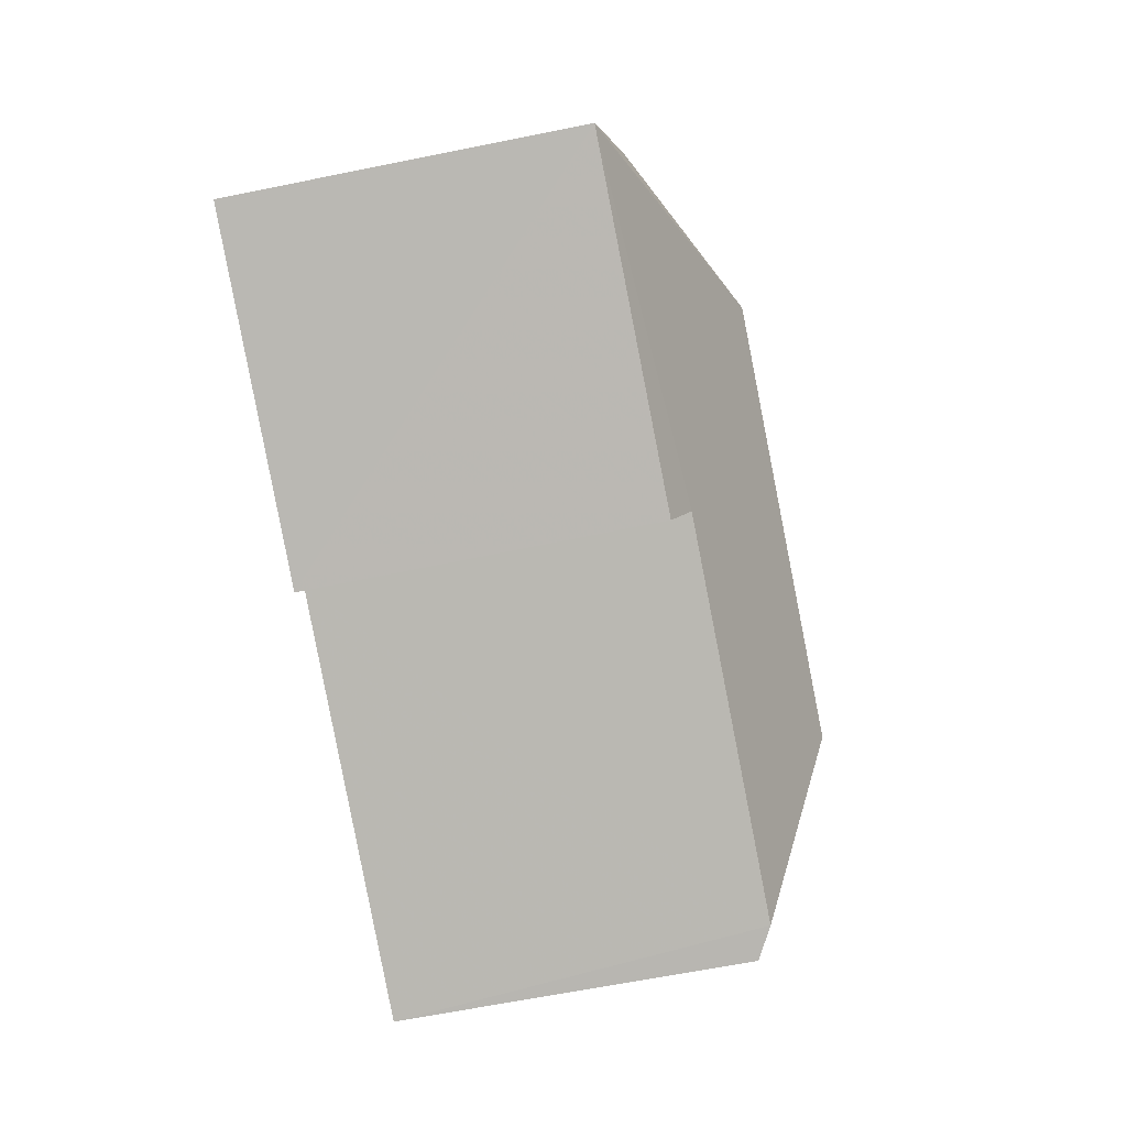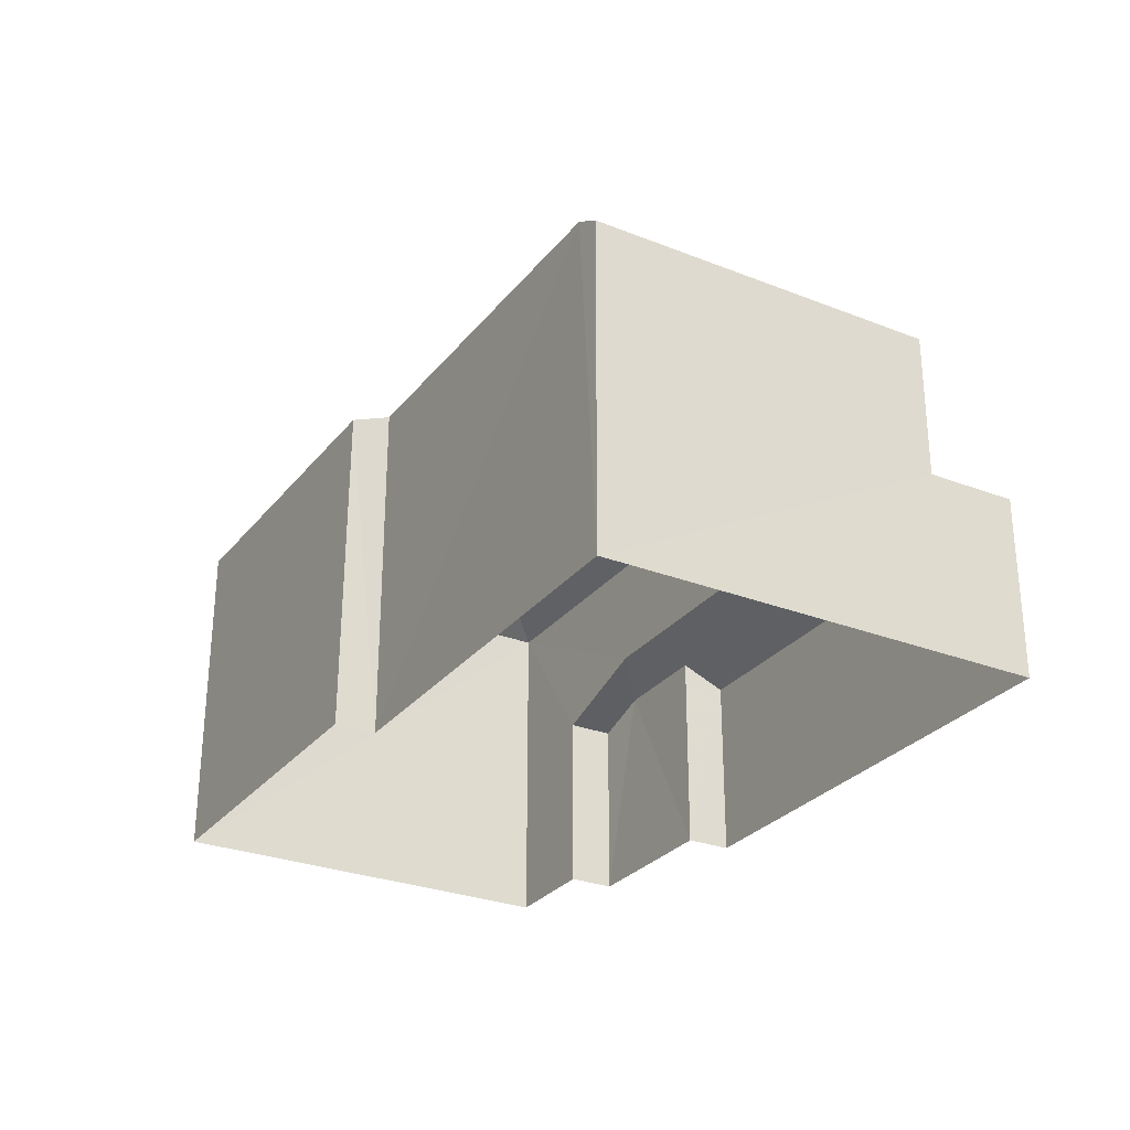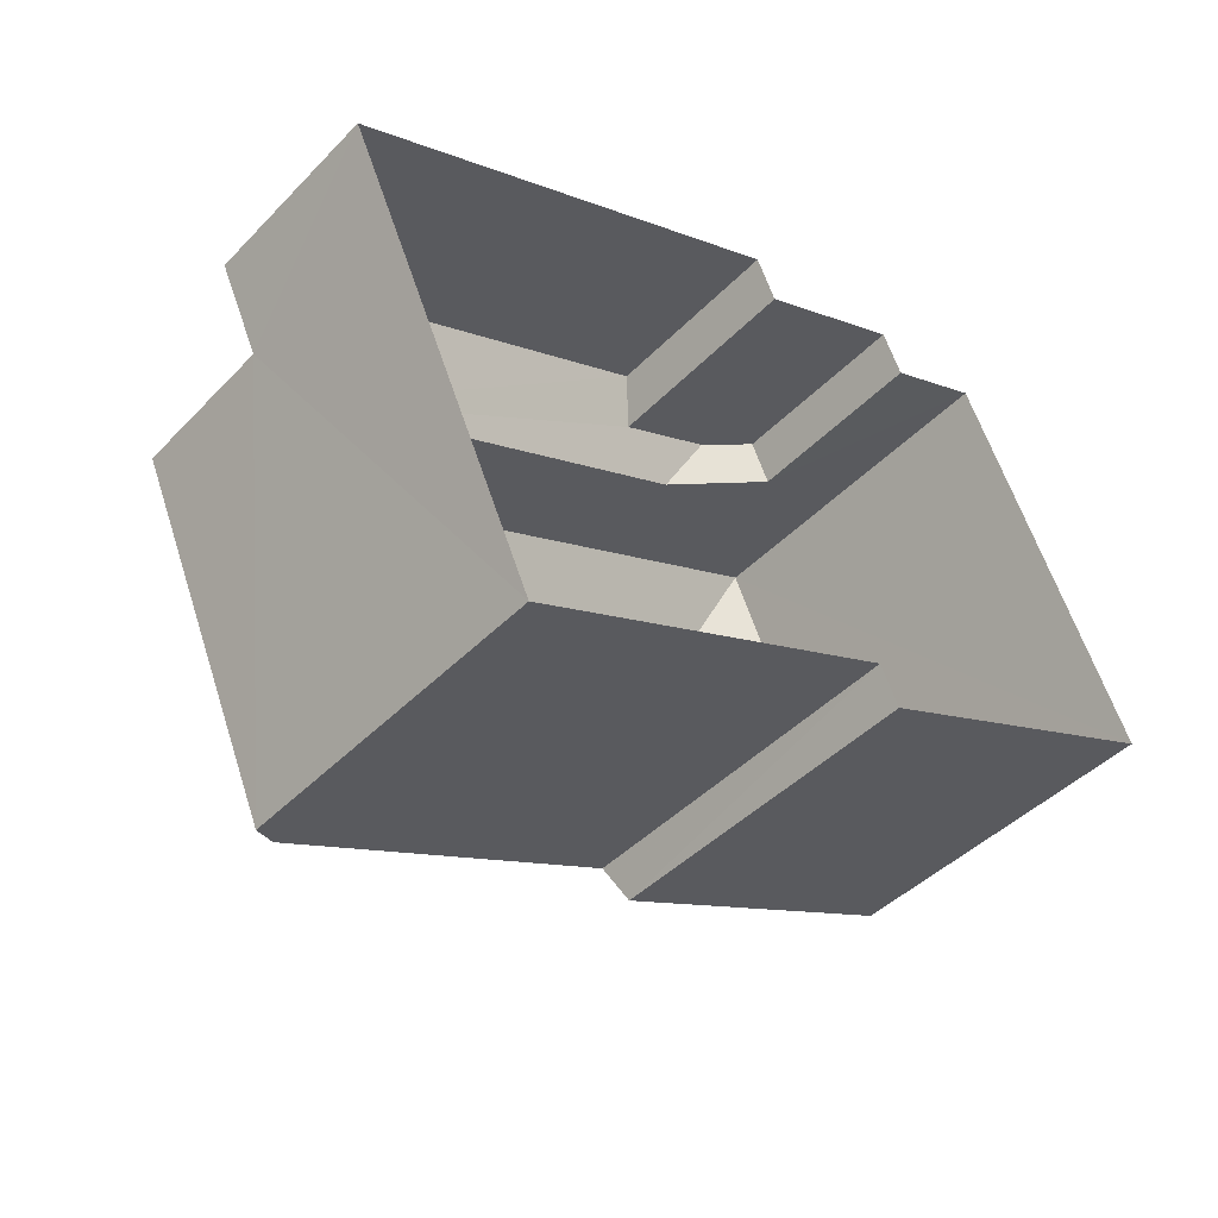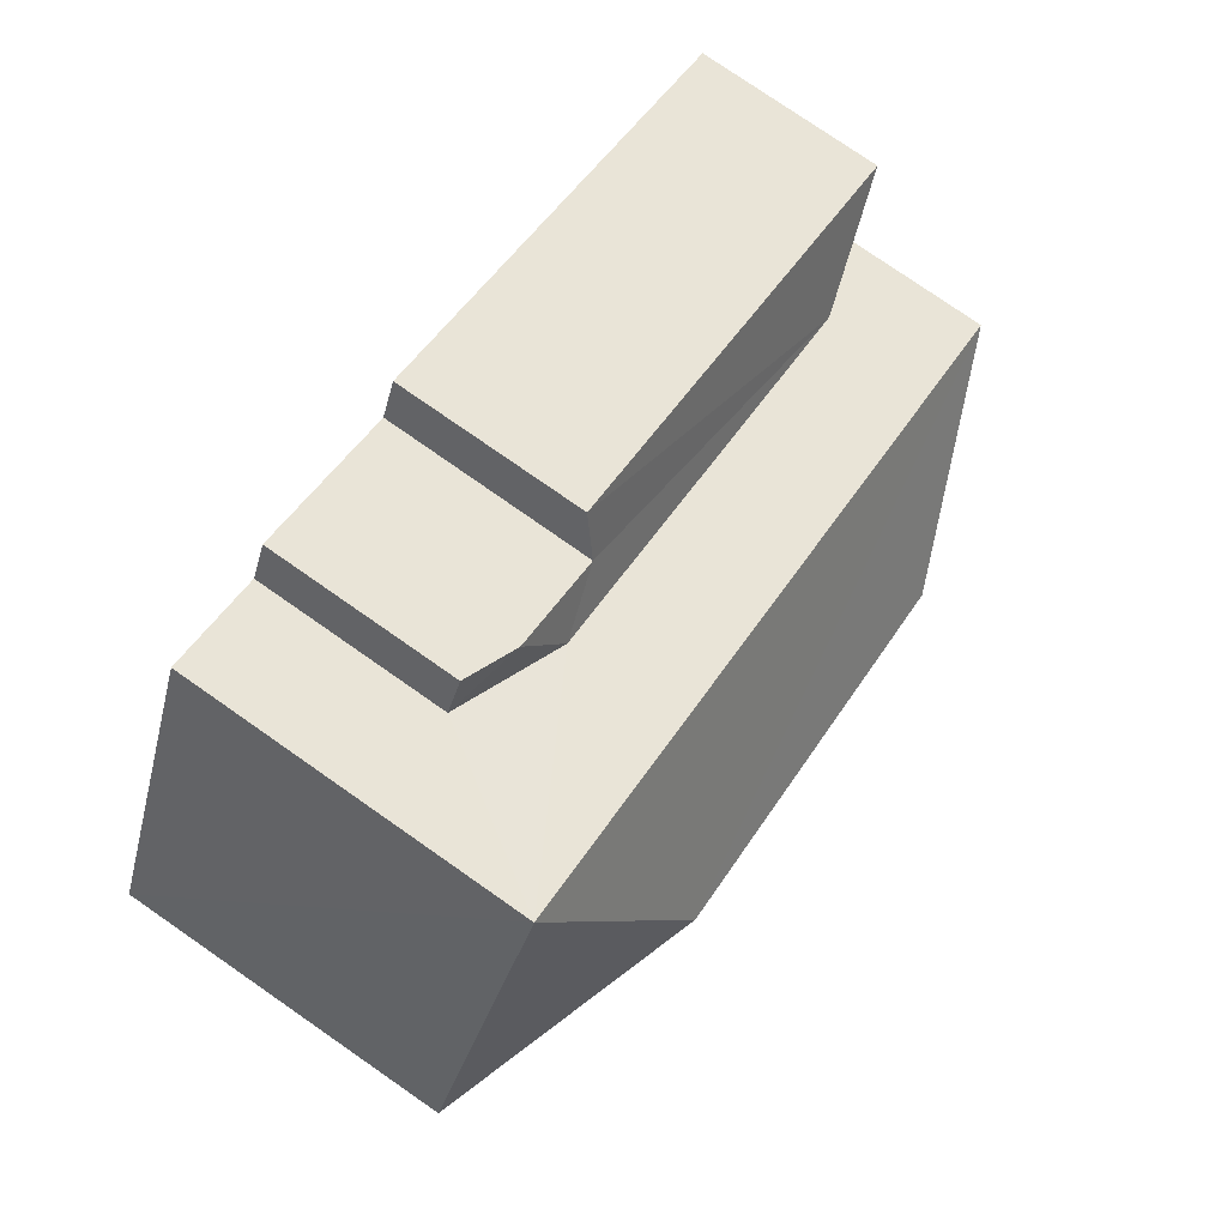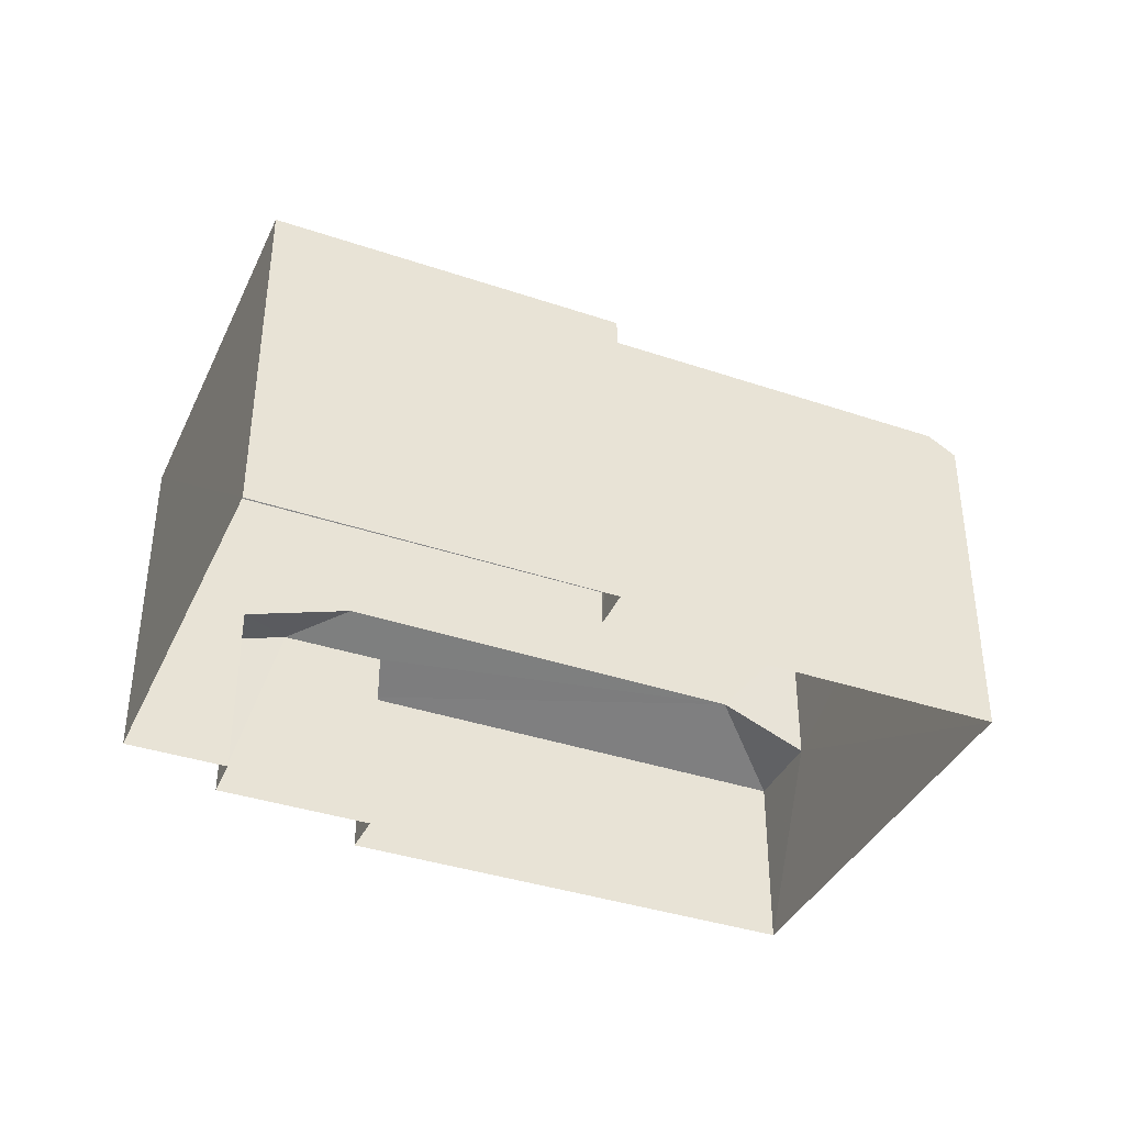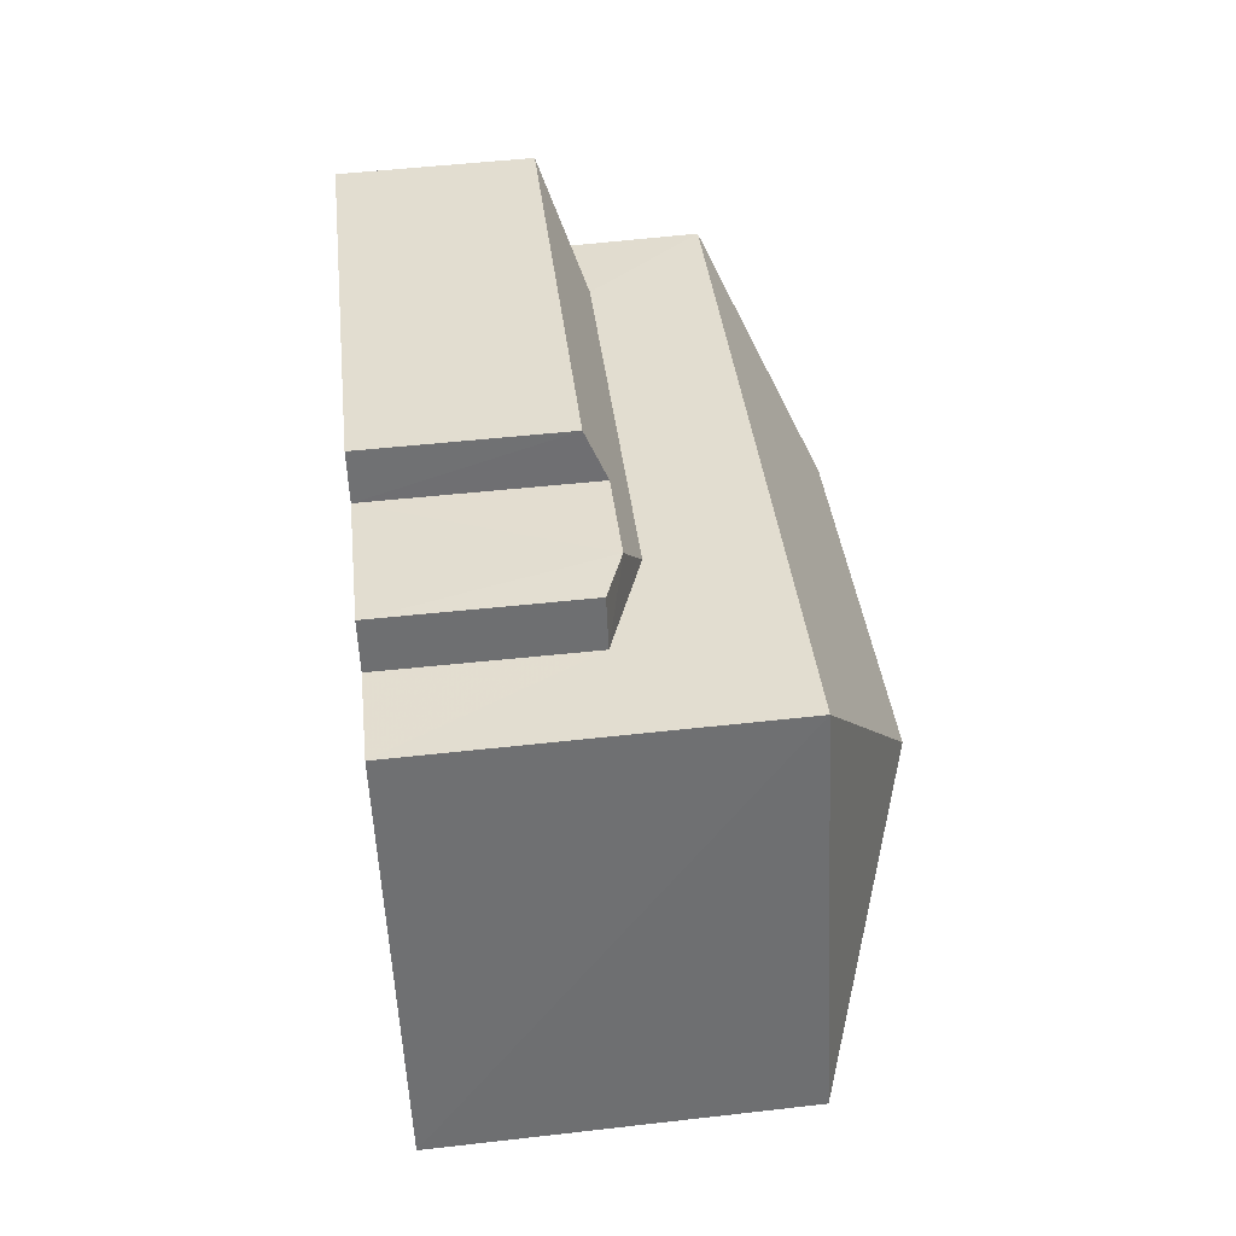
<metadata>
{"format":"obj","ext":"obj","renderer":"f3d","projection":"perspective","resolution":1024,"background":"white","views":[{"elev":-60.3,"azim":-77.8,"up":"+Y"},{"elev":-28.6,"azim":35.4,"up":"+Z"},{"elev":-44.6,"azim":139.5,"up":"+Y"},{"elev":78.2,"azim":-55.2,"up":"+Y"},{"elev":-38.1,"azim":-47.2,"up":"+Z"},{"elev":60.1,"azim":-96.4,"up":"+Y"}]}
</metadata>
<code>
v -3.179e+05 4.305e+04 36.1
v -3.179e+05 4.305e+04 36.11
v -3.179e+05 4.305e+04 36.1
v -3.179e+05 4.305e+04 36.11
v -3.179e+05 4.304e+04 36.1
v -3.179e+05 4.305e+04 36.1
v -3.179e+05 4.305e+04 36.09
v -3.179e+05 4.304e+04 36.1
v -3.179e+05 4.304e+04 36.1
v -3.179e+05 4.304e+04 36.09
v -3.179e+05 4.305e+04 40.03
v -3.179e+05 4.305e+04 39.36
v -3.179e+05 4.305e+04 39.36
v -3.179e+05 4.304e+04 42.3
v -3.179e+05 4.304e+04 43.61
v -3.179e+05 4.304e+04 42.3
v -3.179e+05 4.305e+04 43.61
v -3.179e+05 4.304e+04 42.01
v -3.179e+05 4.304e+04 42
v -3.179e+05 4.305e+04 39.37
v -3.179e+05 4.305e+04 39.7
v -3.179e+05 4.305e+04 39.37
v -3.179e+05 4.305e+04 40.03
v -3.179e+05 4.304e+04 42
v -3.179e+05 4.305e+04 42
v -3.179e+05 4.305e+04 42.01
v -3.179e+05 4.305e+04 39.7
v -3.179e+05 4.305e+04 39.37
f 1 2 3
f 4 1 5
f 6 7 3
f 8 9 5
f 7 10 8
f 3 8 1
f 8 5 1
f 3 7 8
f 11 12 13
f 14 15 16
f 15 17 16
f 16 18 19
f 16 17 18
f 20 21 22
f 20 23 21
f 15 24 25
f 15 14 24
f 17 26 18
f 21 23 27
f 28 27 11
f 28 11 13
f 27 23 11
f 25 26 17
f 15 25 17
f 28 13 7
f 6 28 7
f 25 24 12
f 24 10 12
f 12 7 13
f 12 10 7
f 19 9 8
f 16 19 8
f 23 26 25
f 25 12 11
f 4 26 20
f 1 4 20
f 23 25 11
f 20 26 23
f 1 22 2
f 1 20 22
f 3 2 21
f 3 21 27
f 2 22 21
f 28 6 3
f 27 28 3
f 26 4 5
f 18 26 5
f 9 18 5
f 9 19 18
f 8 10 14
f 8 14 16
f 10 24 14

</code>
